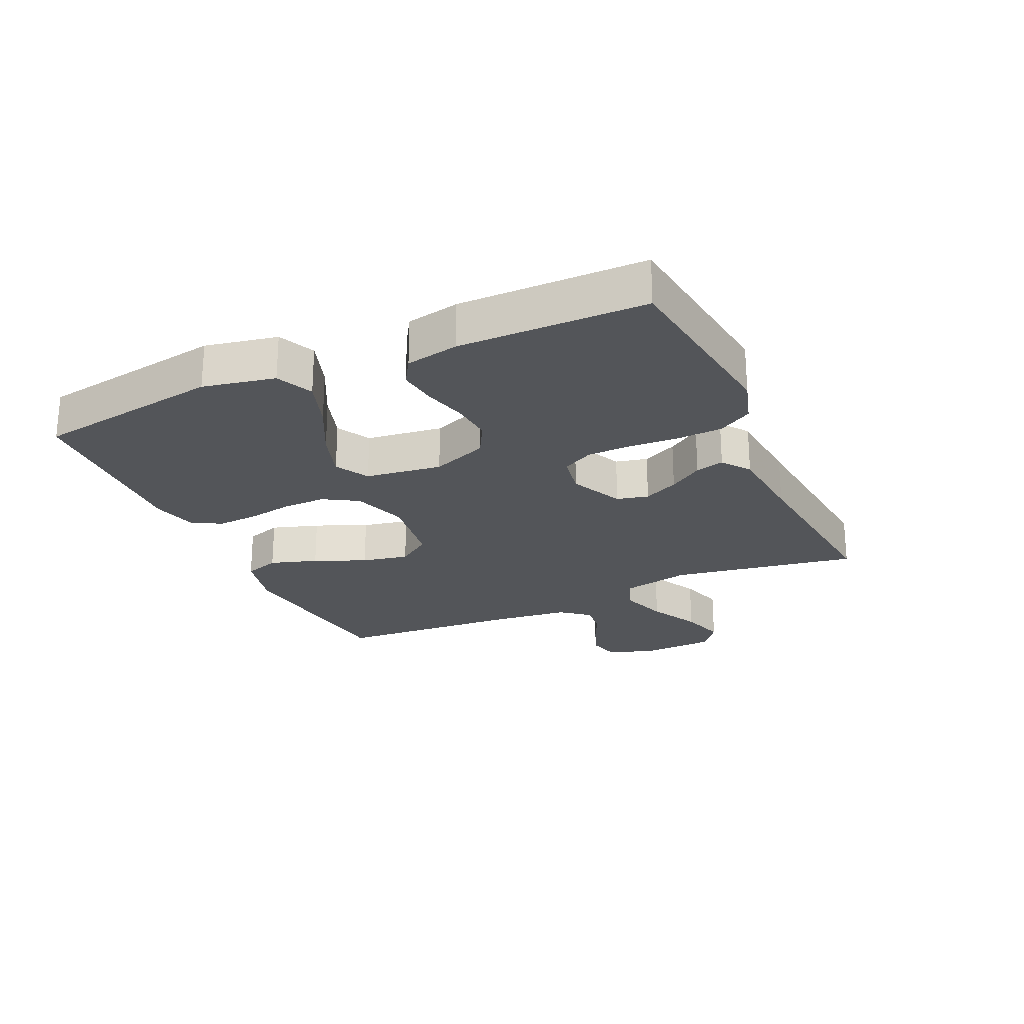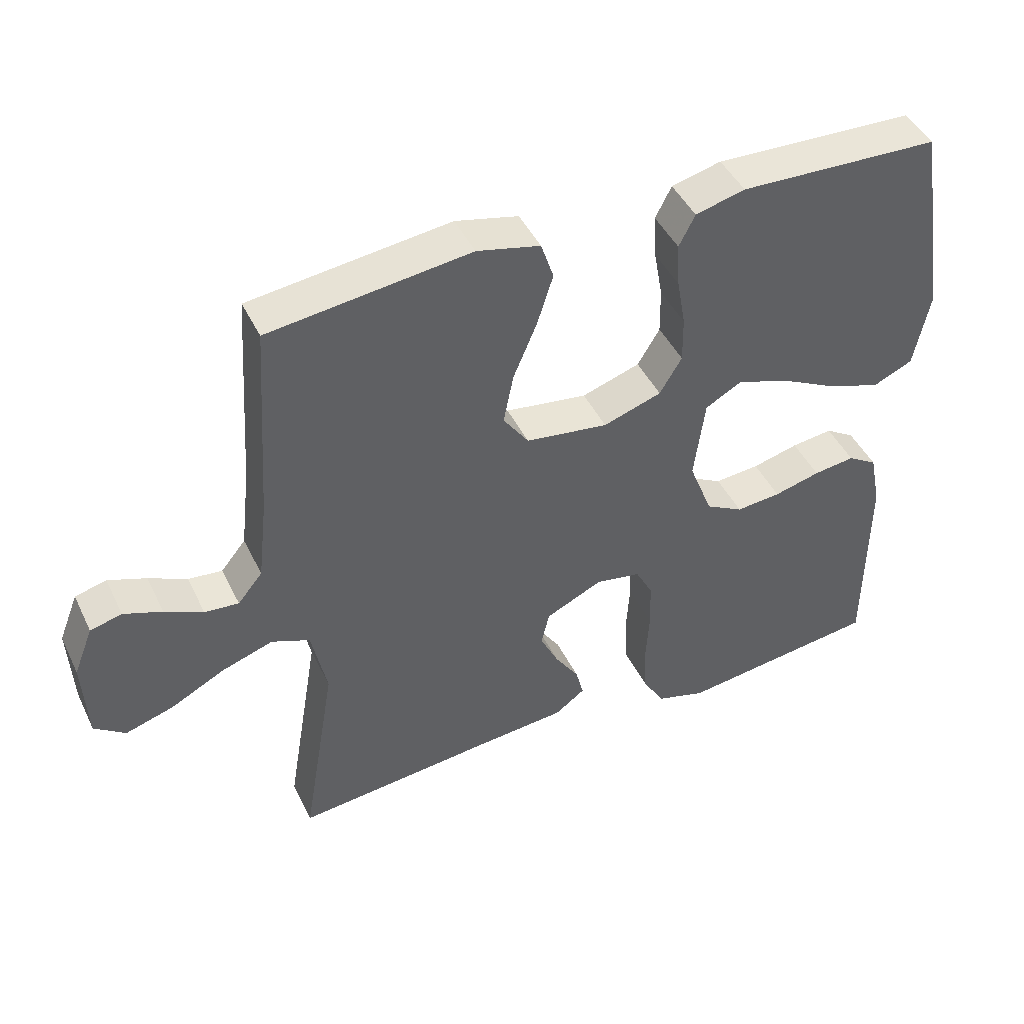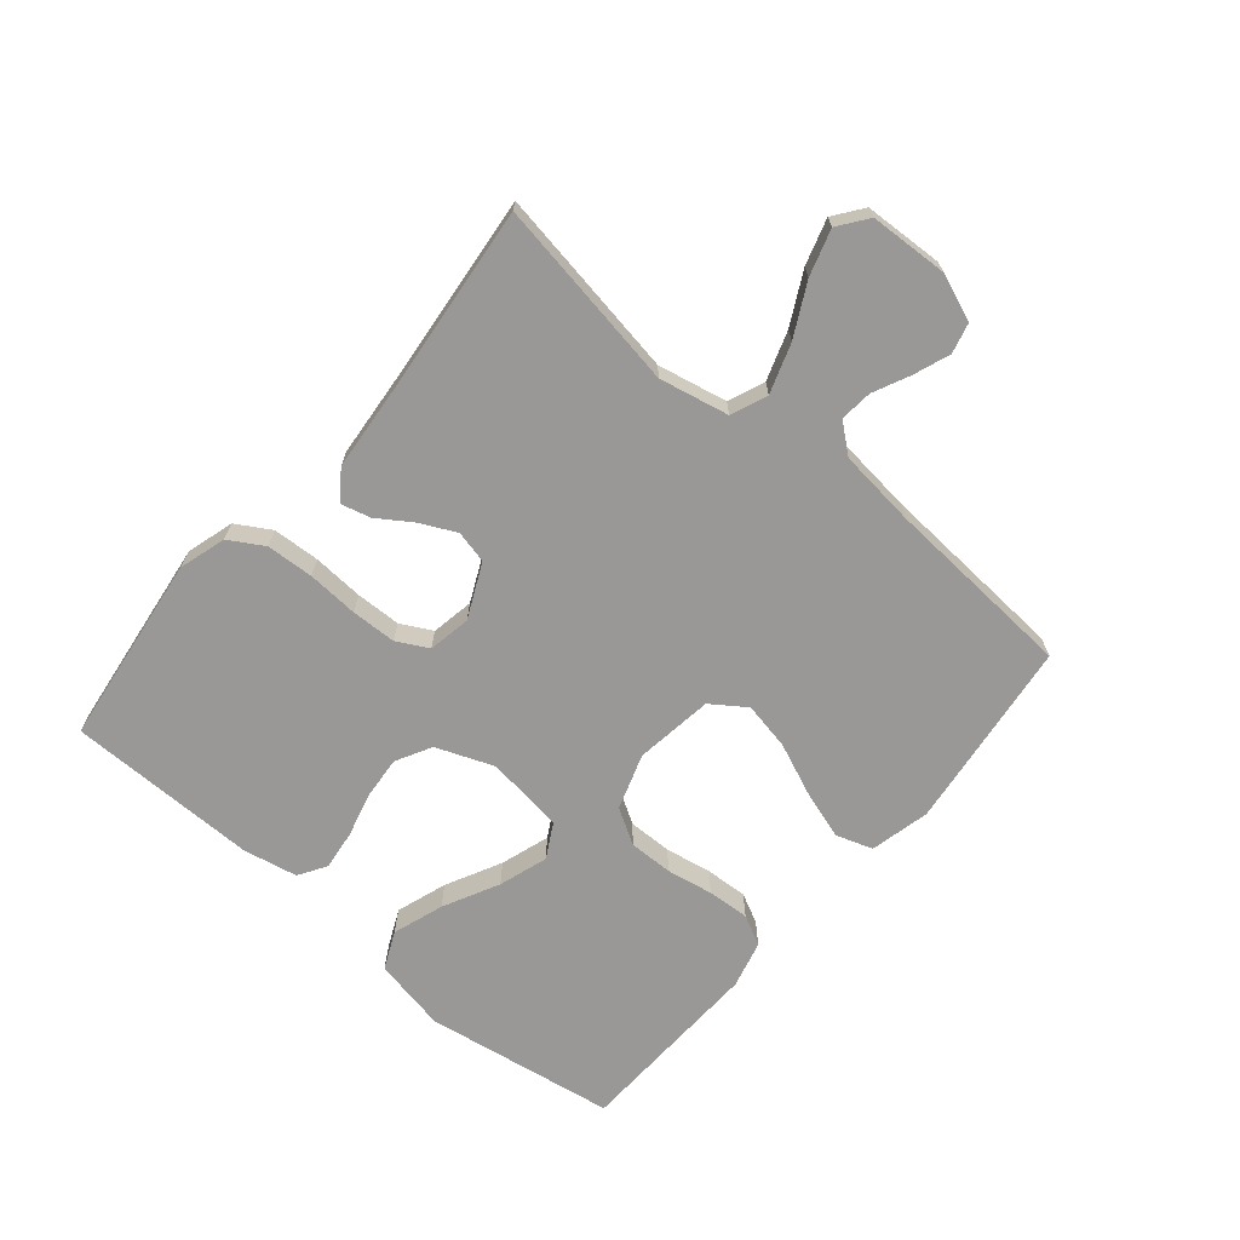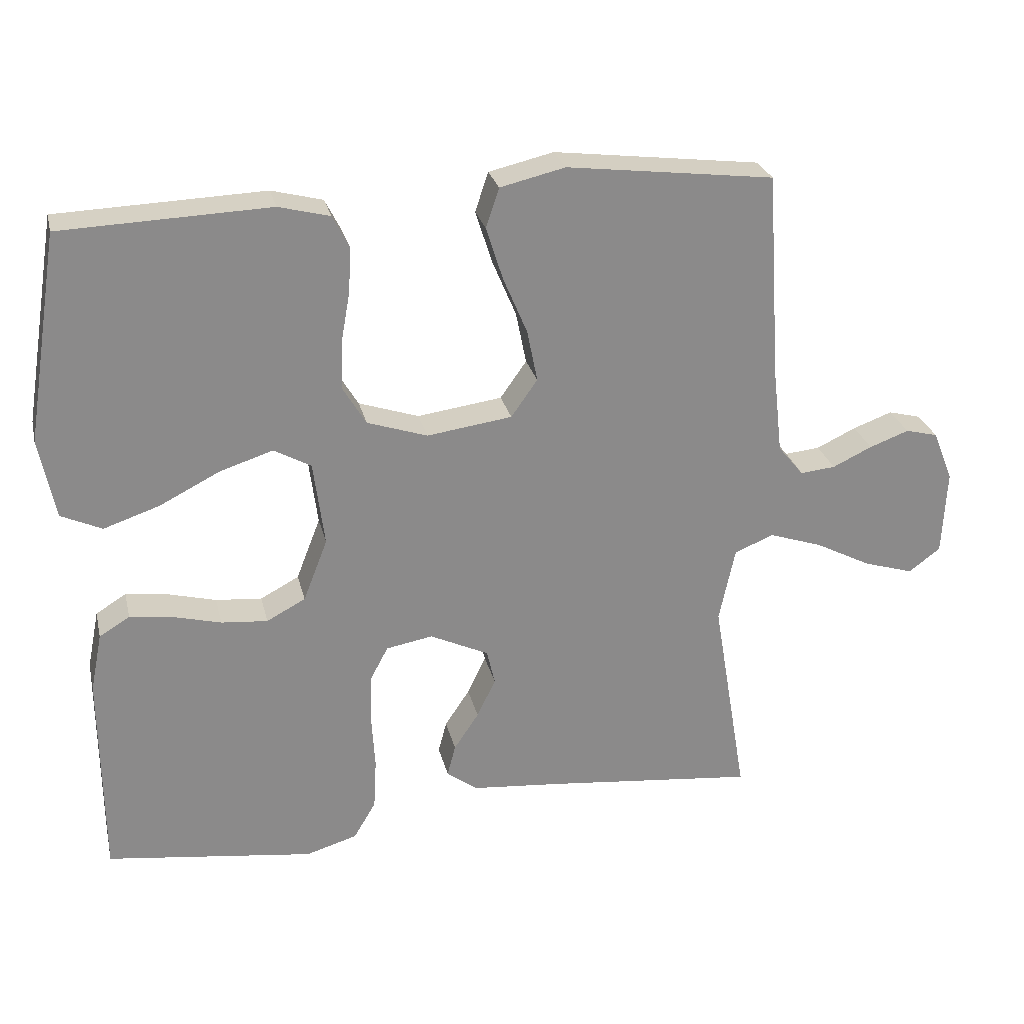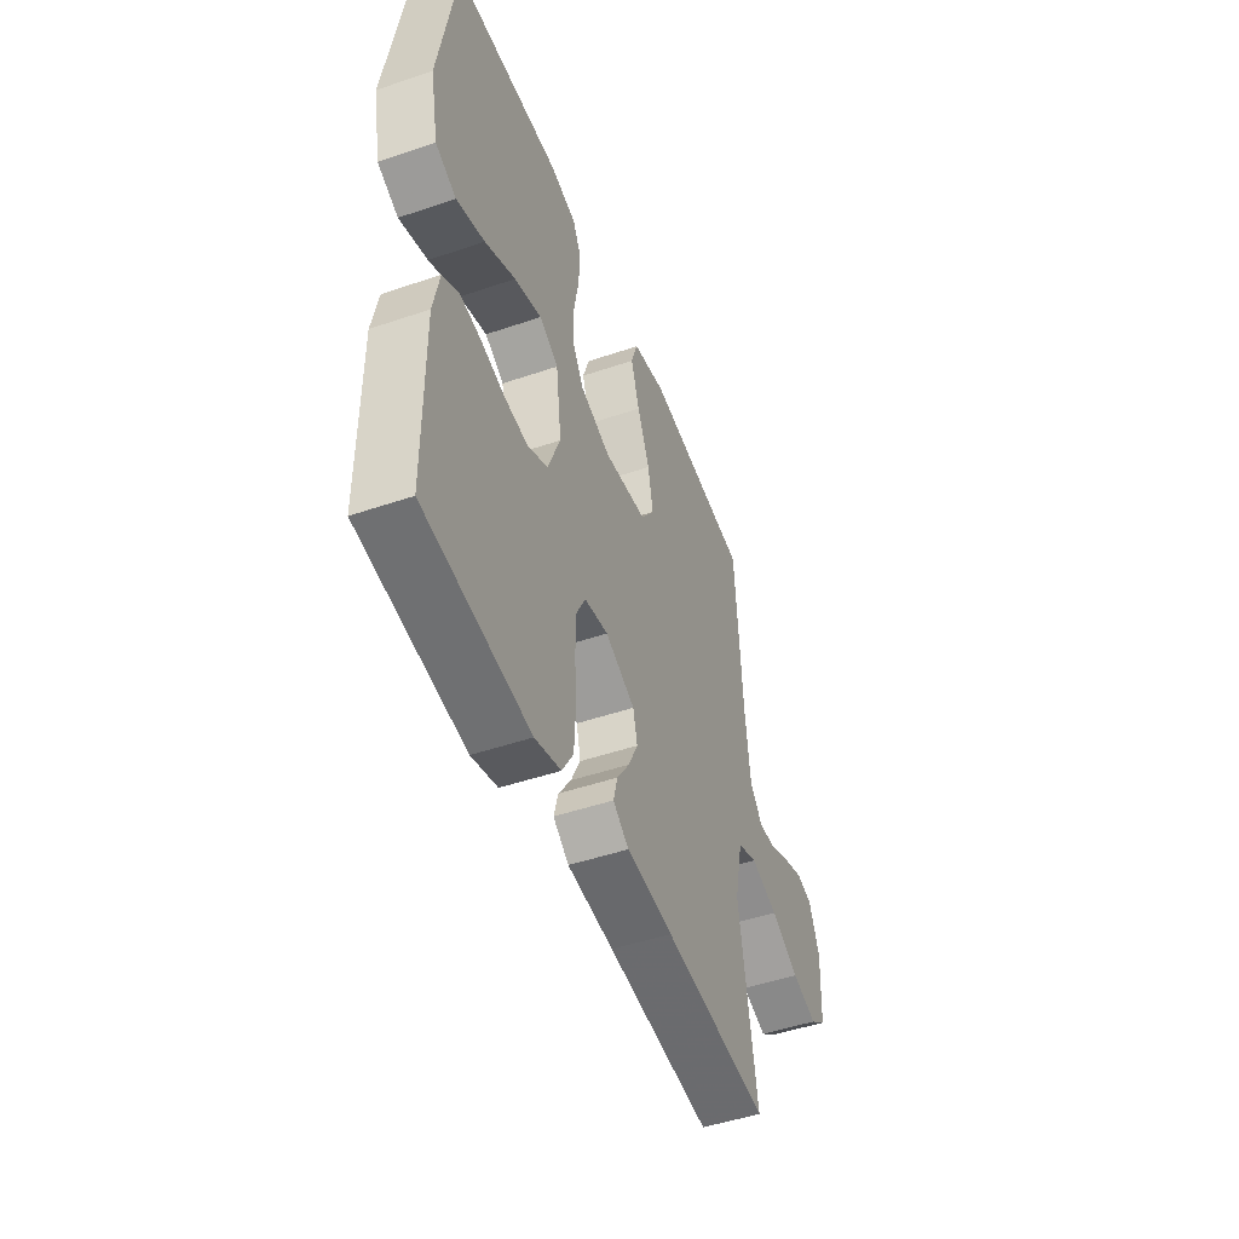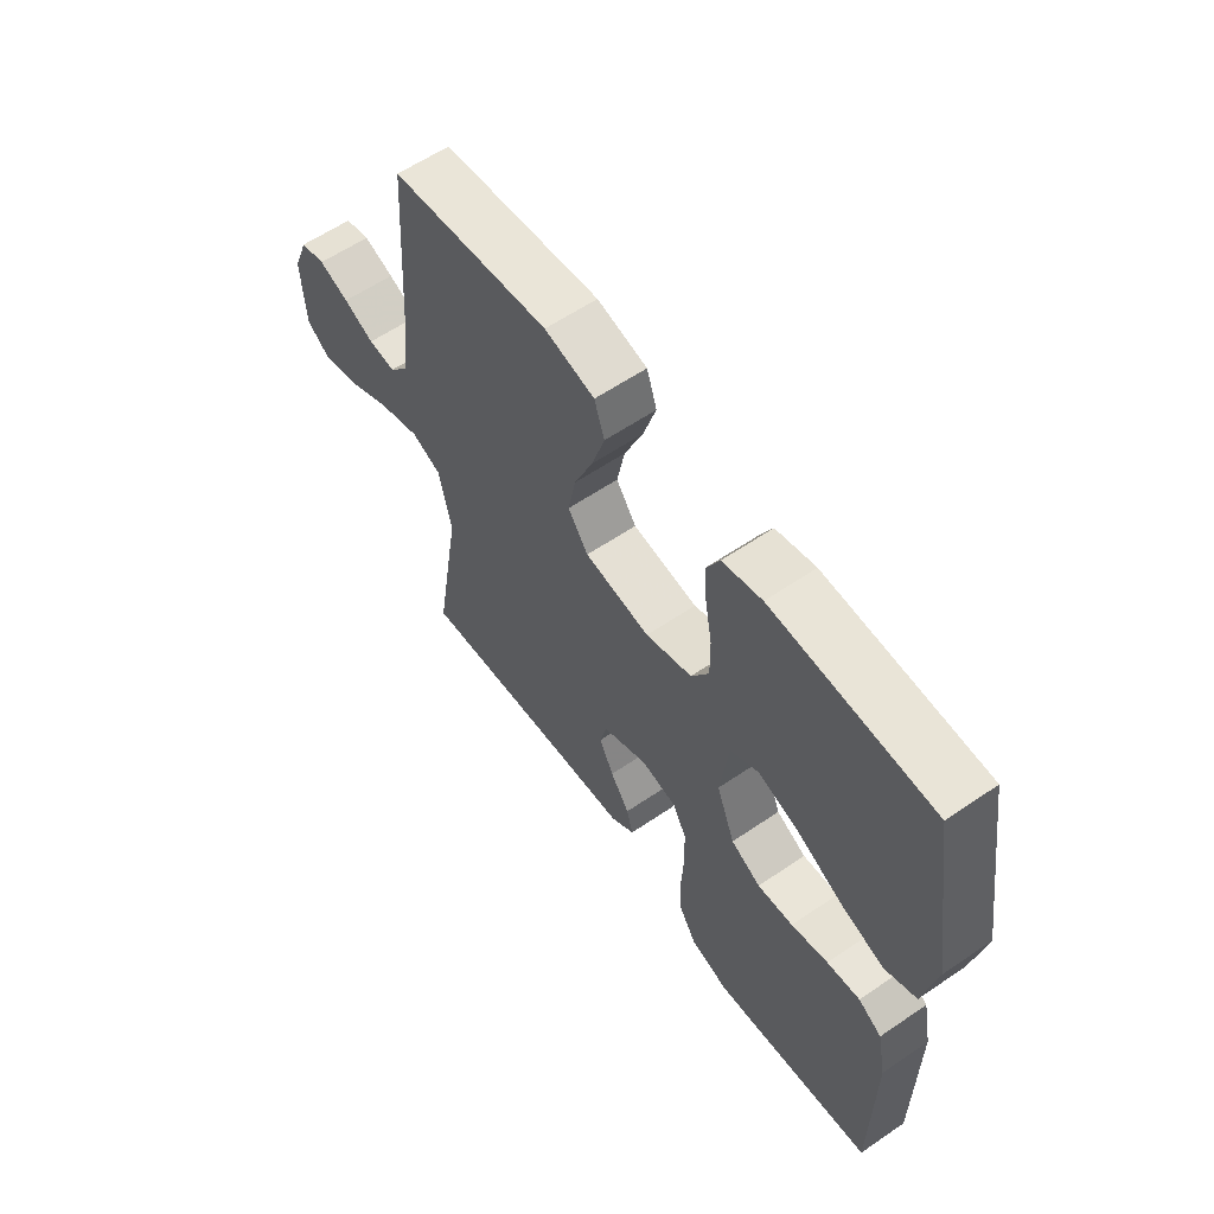
<metadata>
{"format":"obj","ext":"obj","renderer":"f3d","projection":"perspective","resolution":1024,"background":"white","views":[{"elev":-24.1,"azim":114.4,"up":"+Y"},{"elev":44.9,"azim":-24.7,"up":"+Z"},{"elev":-68.7,"azim":-130.2,"up":"+Y"},{"elev":26.6,"azim":167.0,"up":"+Z"},{"elev":-48.2,"azim":110.9,"up":"+Z"},{"elev":59.7,"azim":55.0,"up":"+Z"}]}
</metadata>
<code>
v -0.5 0.07 -0.5
v -0.45 0.07 -0.2
v -0.473 0.07 -0.091
v -0.53 0.07 -0.068
v -0.607 0.07 -0.094
v -0.688 0.07 -0.136
v -0.76 0.07 -0.158
v -0.806 0.07 -0.124
v -0.812 0.07 0
v -0.783 0.07 0.073
v -0.736 0.07 0.085
v -0.679 0.07 0.064
v -0.622 0.07 0.037
v -0.571 0.07 0.032
v -0.534 0.07 0.077
v -0.52 0.07 0.2
v -0.5 0.07 0.5
v -0.2 0.07 0.537
v -0.106 0.07 0.515
v -0.087 0.07 0.458
v -0.111 0.07 0.382
v -0.146 0.07 0.299
v -0.161 0.07 0.224
v -0.123 0.07 0.17
v 0 0.07 0.153
v 0.087 0.07 0.182
v 0.12 0.07 0.237
v 0.119 0.07 0.306
v 0.106 0.07 0.379
v 0.102 0.07 0.445
v 0.126 0.07 0.492
v 0.2 0.07 0.511
v 0.5 0.07 0.5
v 0.548 0.07 0.2
v 0.525 0.07 0.084
v 0.466 0.07 0.057
v 0.386 0.07 0.084
v 0.299 0.07 0.128
v 0.222 0.07 0.153
v 0.168 0.07 0.123
v 0.152 0.07 0
v 0.187 0.07 -0.09
v 0.243 0.07 -0.12
v 0.31 0.07 -0.114
v 0.379 0.07 -0.096
v 0.441 0.07 -0.088
v 0.485 0.07 -0.115
v 0.502 0.07 -0.2
v 0.5 0.07 -0.5
v 0.2 0.07 -0.539
v 0.126 0.07 -0.517
v 0.094 0.07 -0.463
v 0.09 0.07 -0.389
v 0.095 0.07 -0.309
v 0.093 0.07 -0.238
v 0.067 0.07 -0.189
v 0 0.07 -0.177
v -0.085 0.07 -0.217
v -0.097 0.07 -0.268
v -0.07 0.07 -0.324
v -0.034 0.07 -0.378
v -0.022 0.07 -0.424
v -0.067 0.07 -0.457
v -0.2 0.07 -0.469
v -0.5 0 -0.5
v -0.45 0 -0.2
v -0.473 0 -0.091
v -0.53 0 -0.068
v -0.607 0 -0.094
v -0.688 0 -0.136
v -0.76 0 -0.158
v -0.806 0 -0.124
v -0.812 0 0
v -0.783 0 0.073
v -0.736 0 0.085
v -0.679 0 0.064
v -0.622 0 0.037
v -0.571 0 0.032
v -0.534 0 0.077
v -0.52 0 0.2
v -0.5 0 0.5
v -0.2 0 0.537
v -0.106 0 0.515
v -0.087 0 0.458
v -0.111 0 0.382
v -0.146 0 0.299
v -0.161 0 0.224
v -0.123 0 0.17
v 0 0 0.153
v 0.087 0 0.182
v 0.12 0 0.237
v 0.119 0 0.306
v 0.106 0 0.379
v 0.102 0 0.445
v 0.126 0 0.492
v 0.2 0 0.511
v 0.5 0 0.5
v 0.548 0 0.2
v 0.525 0 0.084
v 0.466 0 0.057
v 0.386 0 0.084
v 0.299 0 0.128
v 0.222 0 0.153
v 0.168 0 0.123
v 0.152 0 0
v 0.187 0 -0.09
v 0.243 0 -0.12
v 0.31 0 -0.114
v 0.379 0 -0.096
v 0.441 0 -0.088
v 0.485 0 -0.115
v 0.502 0 -0.2
v 0.5 0 -0.5
v 0.2 0 -0.539
v 0.126 0 -0.517
v 0.094 0 -0.463
v 0.09 0 -0.389
v 0.095 0 -0.309
v 0.093 0 -0.238
v 0.067 0 -0.189
v 0 0 -0.177
v -0.085 0 -0.217
v -0.097 0 -0.268
v -0.07 0 -0.324
v -0.034 0 -0.378
v -0.022 0 -0.424
v -0.067 0 -0.457
v -0.2 0 -0.469
f 62 63 64
f 61 62 64
f 60 61 64
f 64 1 2
f 60 64 2
f 59 60 2
f 58 59 2 3
f 57 58 3 4
f 56 57 4
f 52 53 54
f 51 52 54
f 50 51 54
f 49 50 54
f 48 49 54
f 47 48 54
f 46 47 54
f 45 46 54
f 44 45 54
f 43 44 54 55
f 42 43 55 56
f 36 37 38
f 35 36 38
f 34 35 38
f 33 34 38
f 32 33 38
f 31 32 38
f 30 31 38
f 29 30 38
f 28 29 38
f 27 28 38 39
f 26 27 39 40
f 20 21 22
f 19 20 22
f 18 19 22
f 17 18 22
f 16 17 22
f 15 16 22 23
f 14 15 23 24
f 11 12 13
f 10 11 13
f 9 10 13
f 8 9 13
f 7 8 13
f 6 7 13
f 5 6 13
f 4 5 13 14
f 14 24 25
f 4 14 25
f 56 4 25
f 42 56 25
f 41 42 25
f 25 26 40 41
f 128 127 126
f 128 126 125
f 128 125 124
f 66 65 128
f 66 128 124
f 66 124 123
f 67 66 123 122
f 68 67 122 121
f 68 121 120
f 118 117 116
f 118 116 115
f 118 115 114
f 118 114 113
f 118 113 112
f 118 112 111
f 118 111 110
f 118 110 109
f 118 109 108
f 119 118 108 107
f 120 119 107 106
f 102 101 100
f 102 100 99
f 102 99 98
f 102 98 97
f 102 97 96
f 102 96 95
f 102 95 94
f 102 94 93
f 102 93 92
f 103 102 92 91
f 104 103 91 90
f 86 85 84
f 86 84 83
f 86 83 82
f 86 82 81
f 86 81 80
f 87 86 80 79
f 88 87 79 78
f 77 76 75
f 77 75 74
f 77 74 73
f 77 73 72
f 77 72 71
f 77 71 70
f 77 70 69
f 78 77 69 68
f 89 88 78
f 89 78 68
f 89 68 120
f 89 120 106
f 89 106 105
f 105 104 90 89
f 1 65 66 2
f 2 66 67 3
f 3 67 68 4
f 4 68 69 5
f 5 69 70 6
f 6 70 71 7
f 7 71 72 8
f 8 72 73 9
f 9 73 74 10
f 10 74 75 11
f 11 75 76 12
f 12 76 77 13
f 13 77 78 14
f 14 78 79 15
f 15 79 80 16
f 16 80 81 17
f 17 81 82 18
f 18 82 83 19
f 19 83 84 20
f 20 84 85 21
f 21 85 86 22
f 22 86 87 23
f 23 87 88 24
f 24 88 89 25
f 25 89 90 26
f 26 90 91 27
f 27 91 92 28
f 28 92 93 29
f 29 93 94 30
f 30 94 95 31
f 31 95 96 32
f 32 96 97 33
f 33 97 98 34
f 34 98 99 35
f 35 99 100 36
f 36 100 101 37
f 37 101 102 38
f 38 102 103 39
f 39 103 104 40
f 40 104 105 41
f 41 105 106 42
f 42 106 107 43
f 43 107 108 44
f 44 108 109 45
f 45 109 110 46
f 46 110 111 47
f 47 111 112 48
f 48 112 113 49
f 49 113 114 50
f 50 114 115 51
f 51 115 116 52
f 52 116 117 53
f 53 117 118 54
f 54 118 119 55
f 55 119 120 56
f 56 120 121 57
f 57 121 122 58
f 58 122 123 59
f 59 123 124 60
f 60 124 125 61
f 61 125 126 62
f 62 126 127 63
f 63 127 128 64
f 64 128 65 1

</code>
